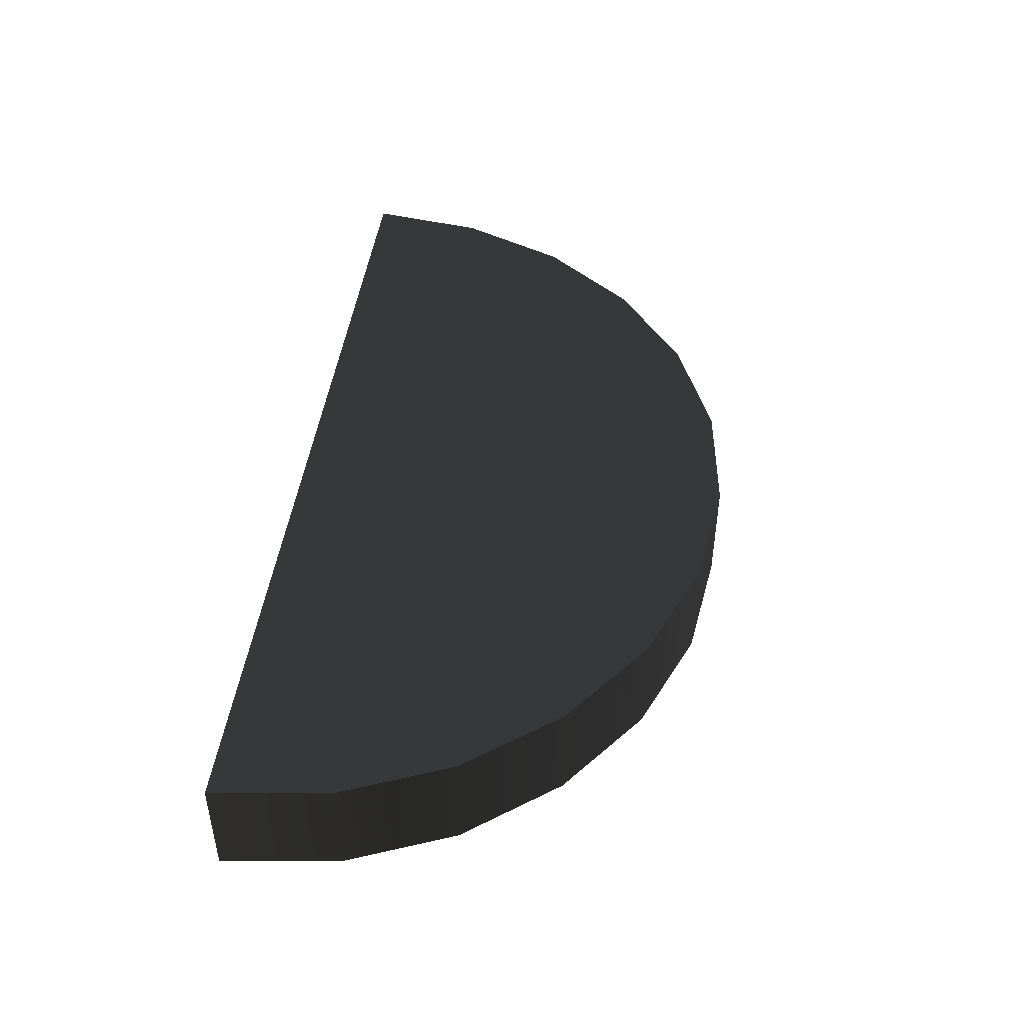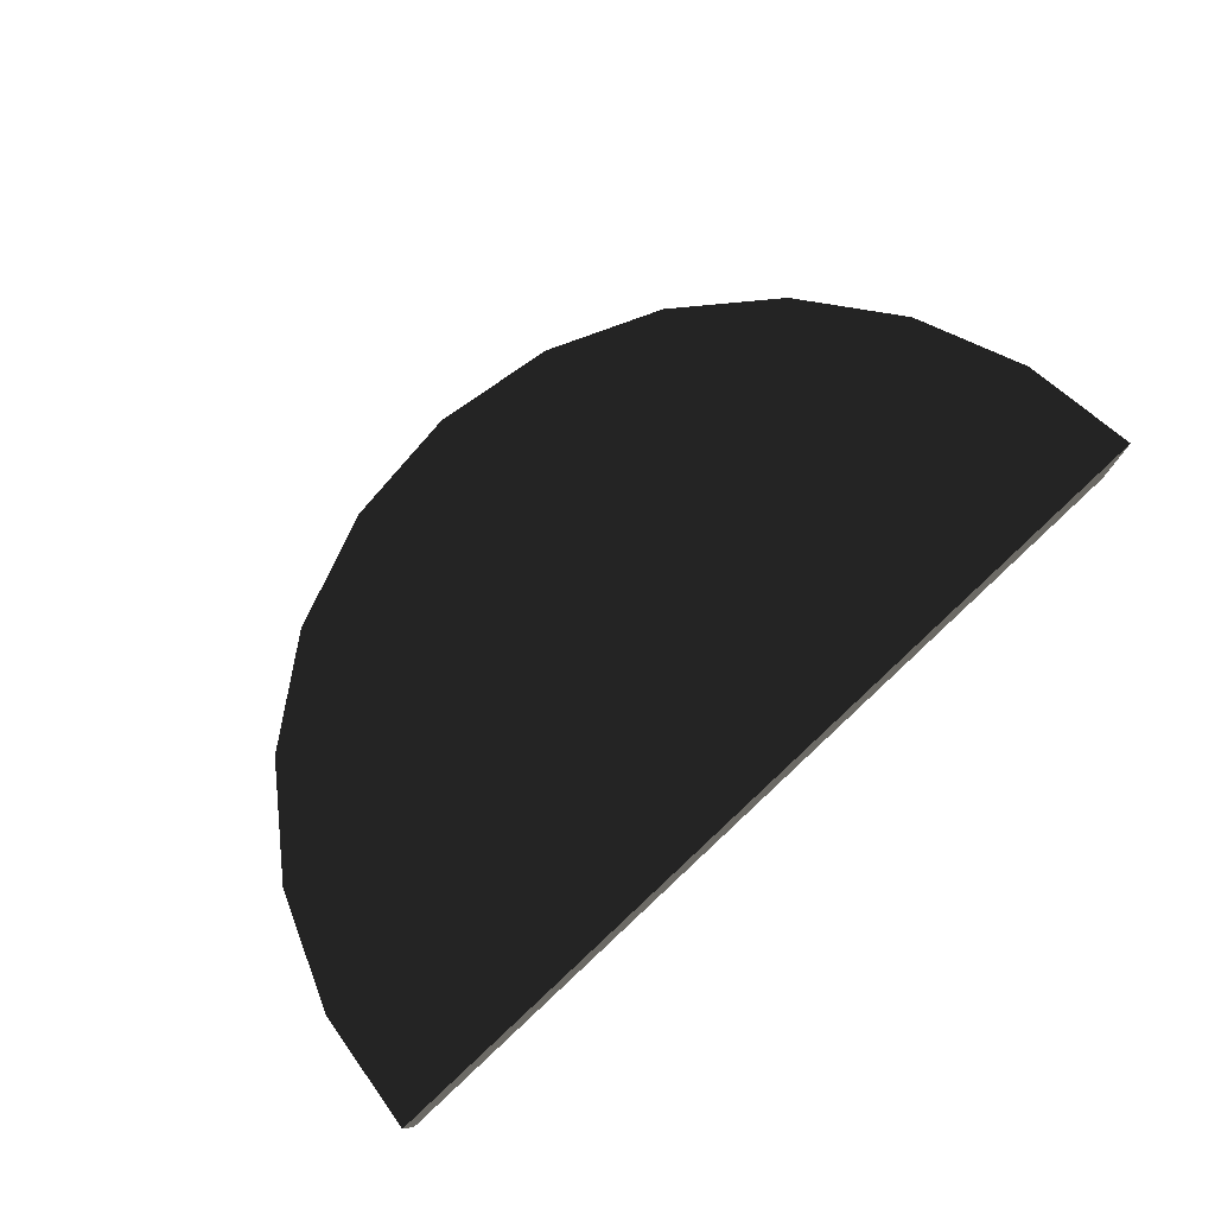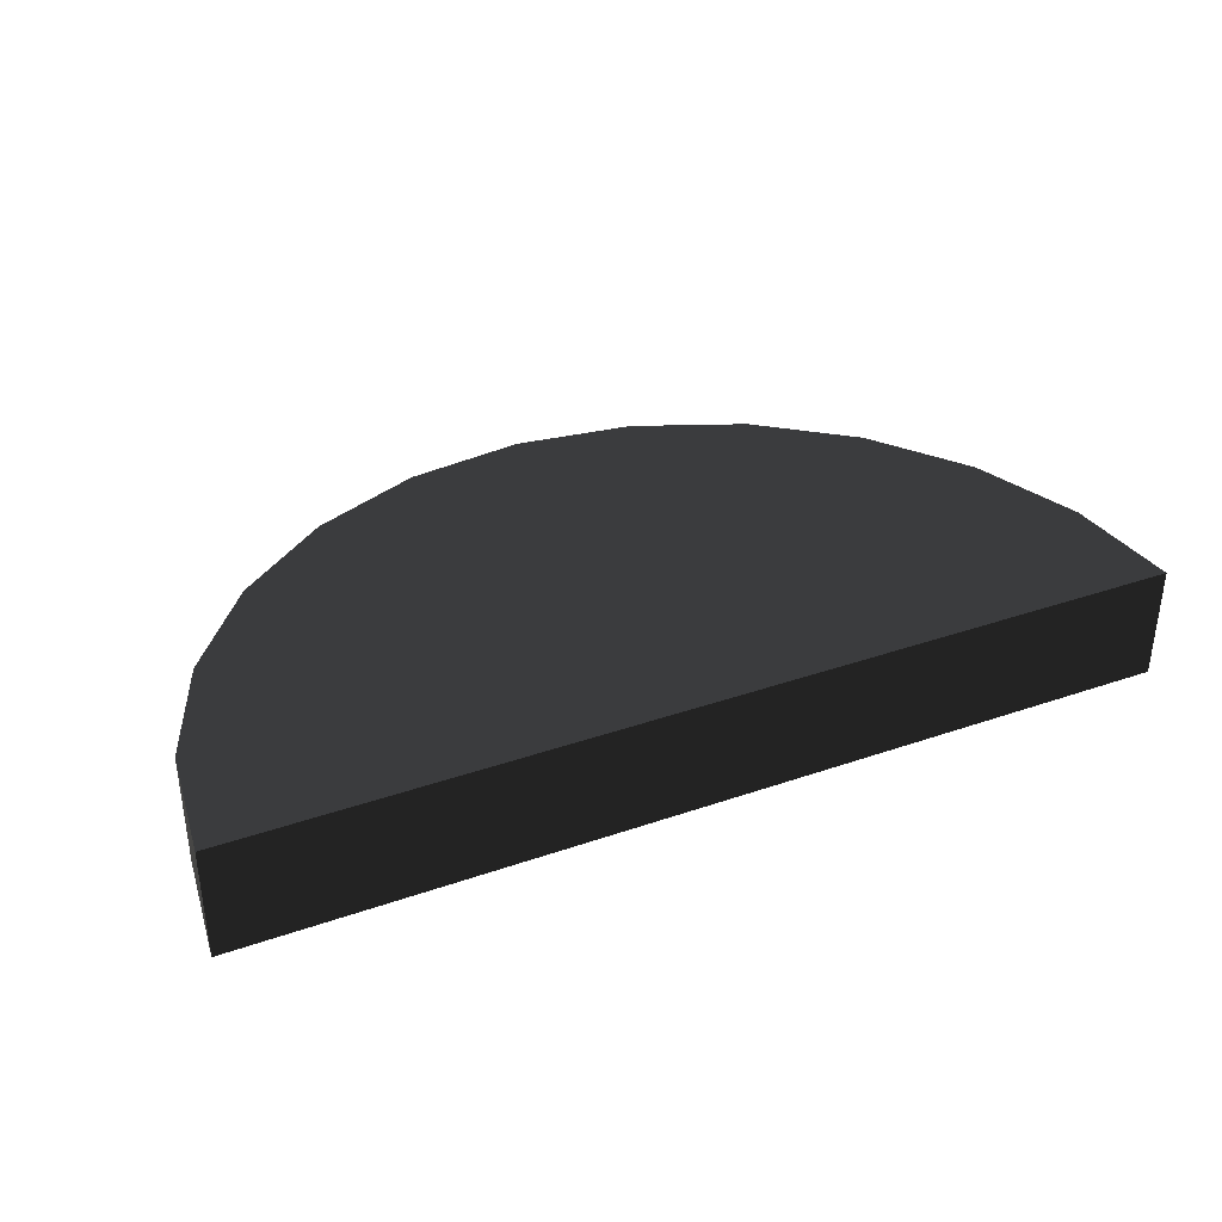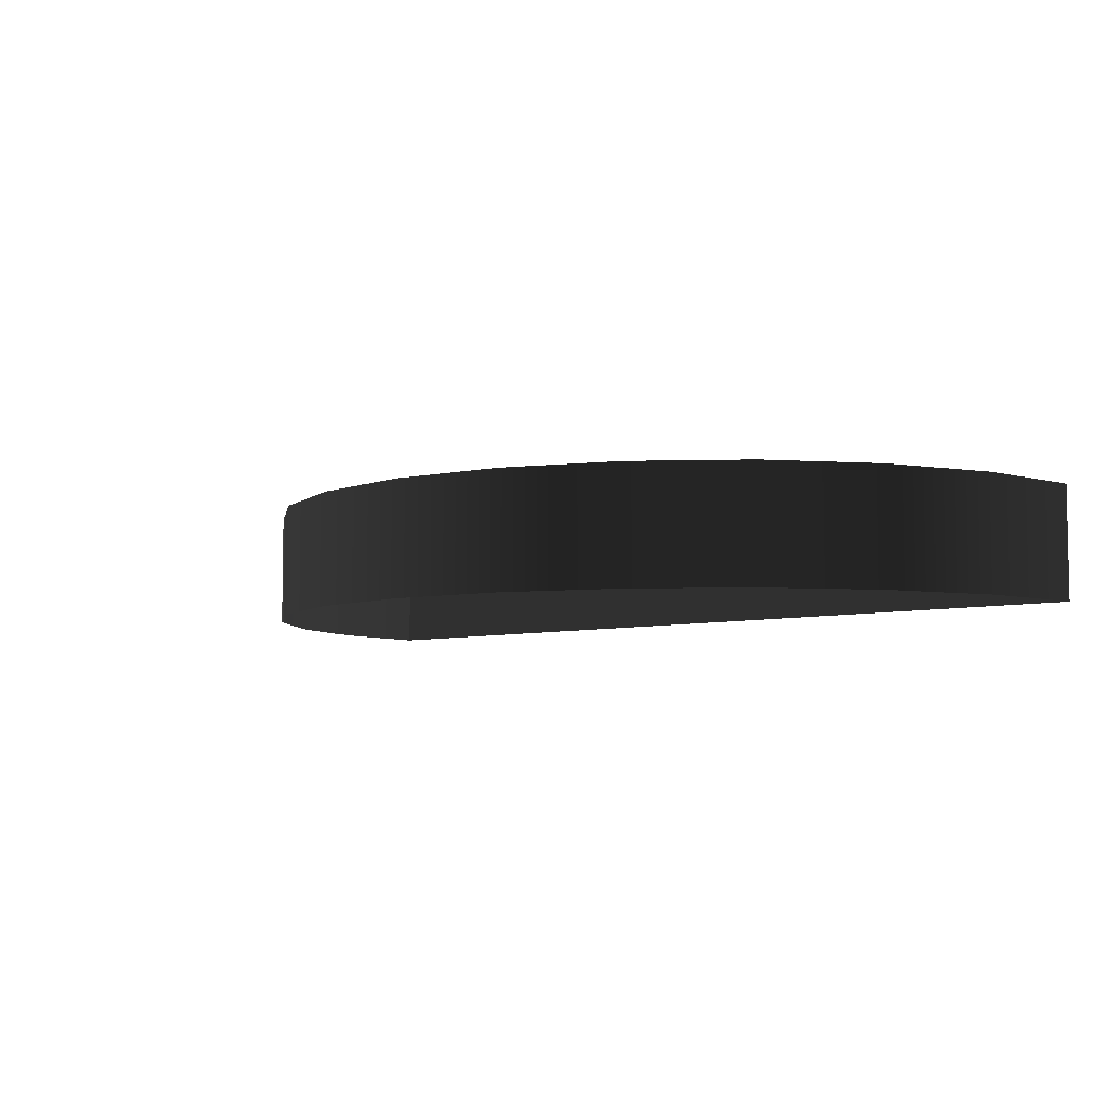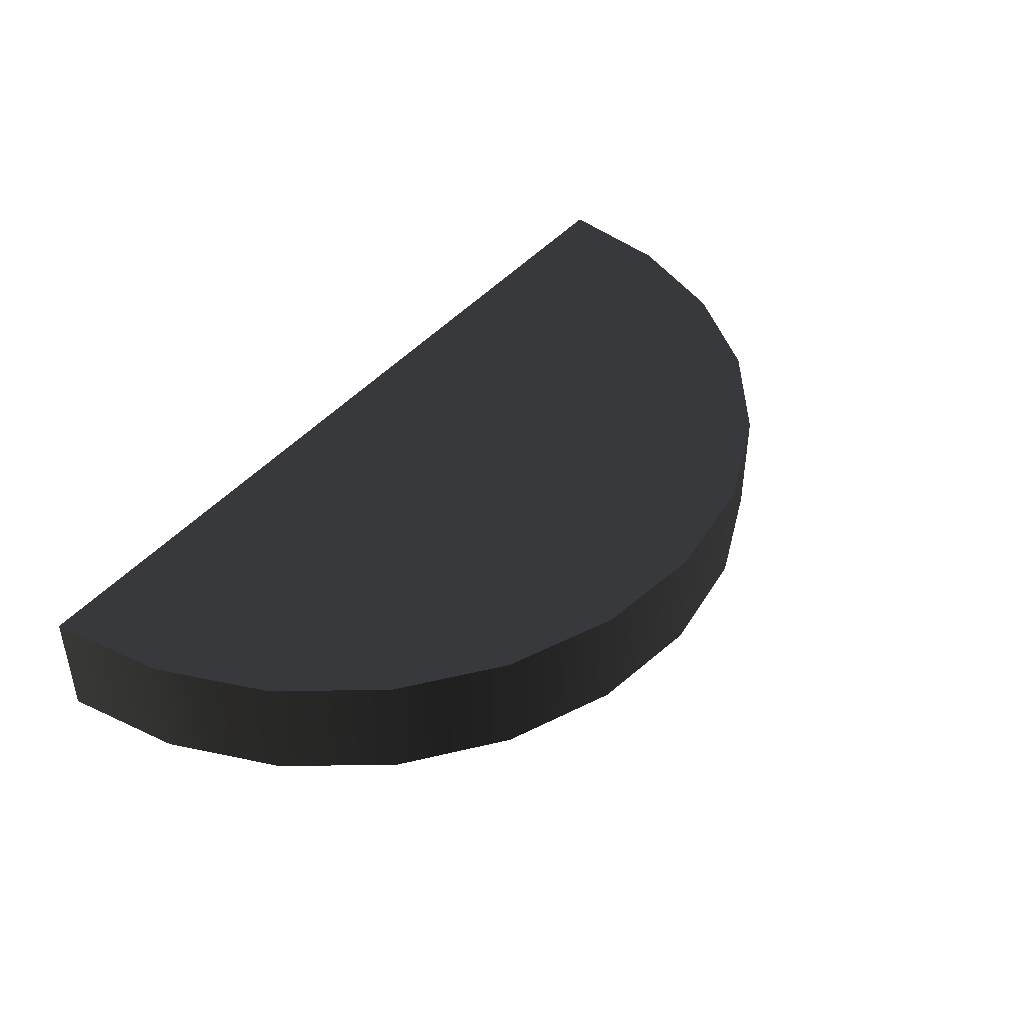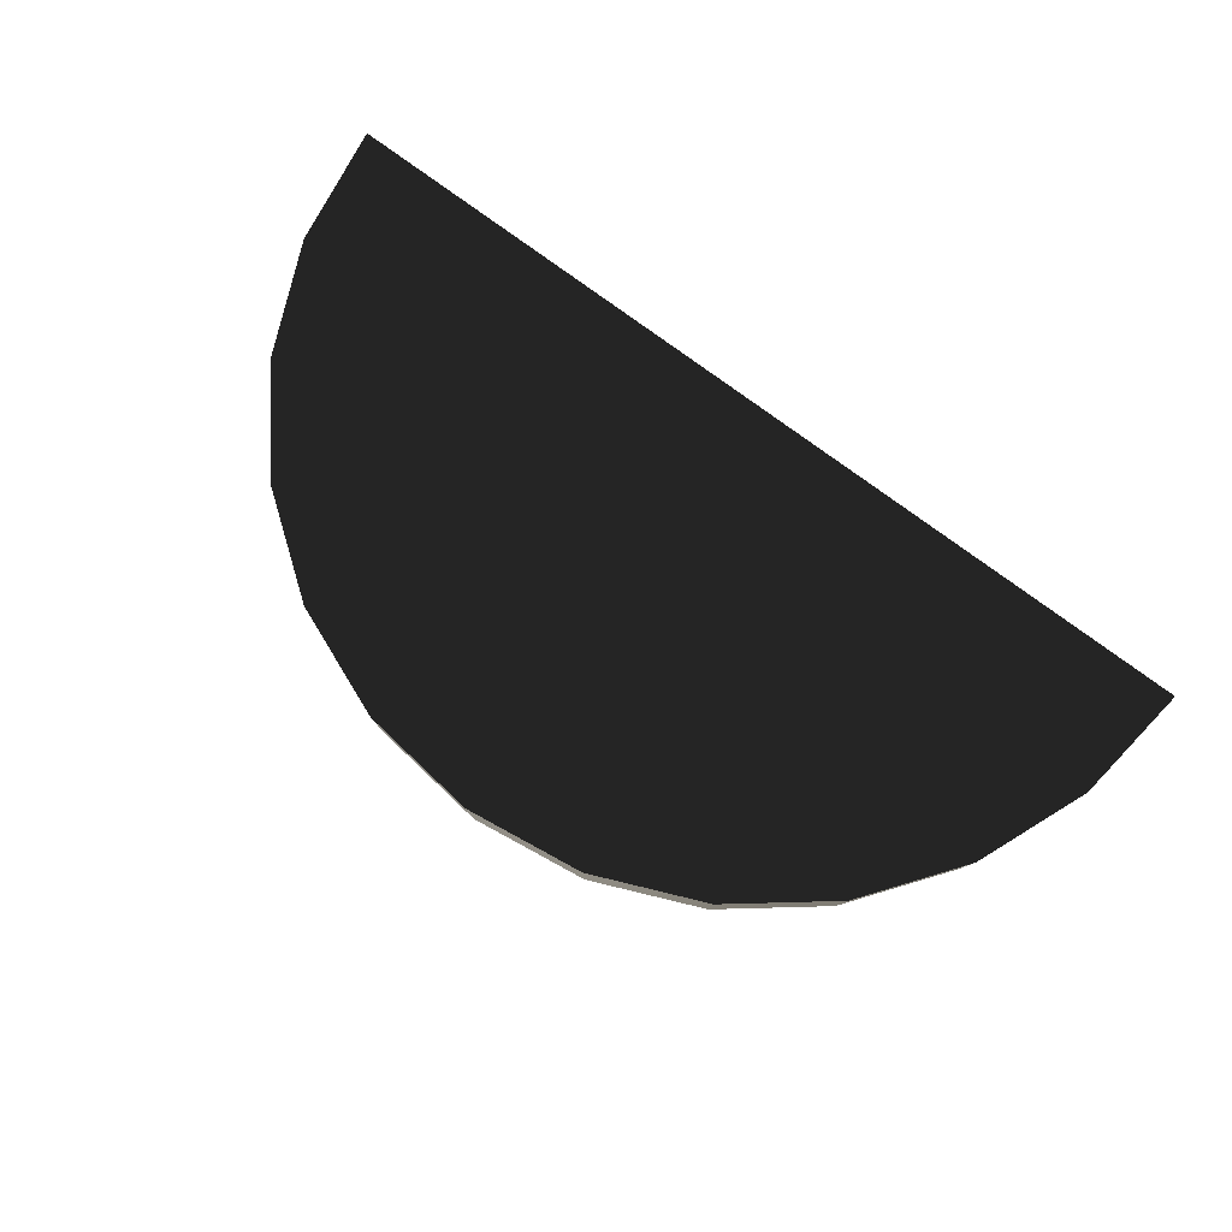
<metadata>
{"format":"obj","ext":"obj","renderer":"f3d","projection":"perspective","resolution":1024,"background":"white","views":[{"elev":45.7,"azim":-82.4,"up":"+Z"},{"elev":76.9,"azim":137.0,"up":"+Z"},{"elev":35.9,"azim":155.6,"up":"+Z"},{"elev":-6.0,"azim":41.8,"up":"+Z"},{"elev":42.8,"azim":-53.4,"up":"+Z"},{"elev":79.9,"azim":36.0,"up":"+Z"}]}
</metadata>
<code>
o 3dw.200065ca496c39086372ead55db87fa8/Model/mesh25/mesh25-geometry/material_3/component_20#mesh25-geometry
v 0.1813 0.4615 0.07723
v 0.1825 0.4706 0.06839
v 0.1813 0.4615 0.06839
v 0.1777 0.453 0.07723
v 0.1813 0.4615 0.06839
v 0.1777 0.453 0.06839
v 0.1825 0.4706 0.06839
v 0.1813 0.4615 0.07723
v 0.1825 0.4706 0.07723
v 0.1813 0.4615 0.06839
v 0.1777 0.453 0.07723
v 0.1813 0.4615 0.07723
v 0.1721 0.4456 0.07723
v 0.1777 0.453 0.06839
v 0.1721 0.4456 0.06839
v 0.1777 0.453 0.06839
v 0.1721 0.4456 0.07723
v 0.1777 0.453 0.07723
v 0.1813 0.4615 0.07723
v 0.1118 0.4706 0.07723
v 0.1825 0.4706 0.07723
v 0.1471 0.4706 0.07723
v 0.1825 0.4706 0.06839
v 0.1825 0.4706 0.07723
v 0.1777 0.453 0.07723
v 0.113 0.4615 0.07723
v 0.1813 0.4615 0.07723
v 0.1648 0.44 0.06839
v 0.1721 0.4456 0.07723
v 0.1721 0.4456 0.06839
v 0.1721 0.4456 0.07723
v 0.1165 0.453 0.07723
v 0.1777 0.453 0.07723
v 0.1813 0.4615 0.07723
v 0.113 0.4615 0.07723
v 0.1118 0.4706 0.07723
v 0.1825 0.4706 0.07723
v 0.1118 0.4706 0.07723
v 0.1471 0.4706 0.07723
v 0.1825 0.4706 0.06839
v 0.1471 0.4706 0.07723
v 0.1471 0.4706 0.06839
v 0.1777 0.453 0.07723
v 0.1165 0.453 0.07723
v 0.113 0.4615 0.07723
v 0.1563 0.4365 0.06839
v 0.1648 0.44 0.07723
v 0.1648 0.44 0.06839
v 0.1721 0.4456 0.07723
v 0.1648 0.44 0.06839
v 0.1648 0.44 0.07723
v 0.1721 0.4456 0.07723
v 0.1221 0.4456 0.07723
v 0.1165 0.453 0.07723
v 0.113 0.4615 0.06839
v 0.1118 0.4706 0.07723
v 0.113 0.4615 0.07723
v 0.1118 0.4706 0.07723
v 0.1471 0.4706 0.06839
v 0.1471 0.4706 0.07723
v 0.1165 0.453 0.06839
v 0.113 0.4615 0.07723
v 0.1165 0.453 0.07723
v 0.1471 0.4353 0.06839
v 0.1563 0.4365 0.07723
v 0.1563 0.4365 0.06839
v 0.1648 0.44 0.07723
v 0.1563 0.4365 0.06839
v 0.1563 0.4365 0.07723
v 0.1648 0.44 0.07723
v 0.1221 0.4456 0.07723
v 0.1721 0.4456 0.07723
v 0.1221 0.4456 0.06839
v 0.1165 0.453 0.07723
v 0.1221 0.4456 0.07723
v 0.1118 0.4706 0.07723
v 0.113 0.4615 0.06839
v 0.1118 0.4706 0.06839
v 0.113 0.4615 0.07723
v 0.1165 0.453 0.06839
v 0.113 0.4615 0.06839
v 0.1471 0.4706 0.06839
v 0.1118 0.4706 0.07723
v 0.1118 0.4706 0.06839
v 0.1165 0.453 0.07723
v 0.1221 0.4456 0.06839
v 0.1165 0.453 0.06839
v 0.1563 0.4365 0.07723
v 0.1471 0.4353 0.06839
v 0.1471 0.4353 0.07723
v 0.1563 0.4365 0.07723
v 0.1294 0.44 0.07723
v 0.1648 0.44 0.07723
v 0.1648 0.44 0.07723
v 0.1294 0.44 0.07723
v 0.1221 0.4456 0.07723
v 0.1294 0.44 0.07723
v 0.1221 0.4456 0.06839
v 0.1221 0.4456 0.07723
v 0.138 0.4365 0.06839
v 0.1471 0.4353 0.07723
v 0.1471 0.4353 0.06839
v 0.138 0.4365 0.07723
v 0.1563 0.4365 0.07723
v 0.1471 0.4353 0.07723
v 0.1563 0.4365 0.07723
v 0.138 0.4365 0.07723
v 0.1294 0.44 0.07723
v 0.1221 0.4456 0.06839
v 0.1294 0.44 0.07723
v 0.1294 0.44 0.06839
v 0.1471 0.4353 0.07723
v 0.138 0.4365 0.06839
v 0.138 0.4365 0.07723
v 0.138 0.4365 0.07723
v 0.1294 0.44 0.06839
v 0.1294 0.44 0.07723
v 0.1294 0.44 0.06839
v 0.138 0.4365 0.07723
v 0.138 0.4365 0.06839
f 1 2 3
f 3 2 1
f 4 5 6
f 6 5 4
f 7 8 9
f 9 8 7
f 10 11 12
f 12 11 10
f 13 14 15
f 15 14 13
f 16 17 18
f 18 17 16
f 19 20 21
f 21 20 19
f 22 23 24
f 24 23 22
f 25 26 27
f 27 26 25
f 28 29 30
f 30 29 28
f 31 32 33
f 33 32 31
f 34 35 36
f 36 35 34
f 37 38 39
f 39 38 37
f 40 41 42
f 42 41 40
f 43 44 45
f 45 44 43
f 46 47 48
f 48 47 46
f 49 50 51
f 51 50 49
f 52 53 54
f 54 53 52
f 55 56 57
f 57 56 55
f 58 59 60
f 60 59 58
f 61 62 63
f 63 62 61
f 64 65 66
f 66 65 64
f 67 68 69
f 69 68 67
f 70 71 72
f 72 71 70
f 73 74 75
f 75 74 73
f 76 77 78
f 78 77 76
f 79 80 81
f 81 80 79
f 82 83 84
f 84 83 82
f 85 86 87
f 87 86 85
f 88 89 90
f 90 89 88
f 91 92 93
f 93 92 91
f 94 95 96
f 96 95 94
f 97 98 99
f 99 98 97
f 100 101 102
f 102 101 100
f 103 104 105
f 105 104 103
f 106 107 108
f 108 107 106
f 109 110 111
f 111 110 109
f 112 113 114
f 114 113 112
f 115 116 117
f 117 116 115
f 118 119 120
f 120 119 118

</code>
